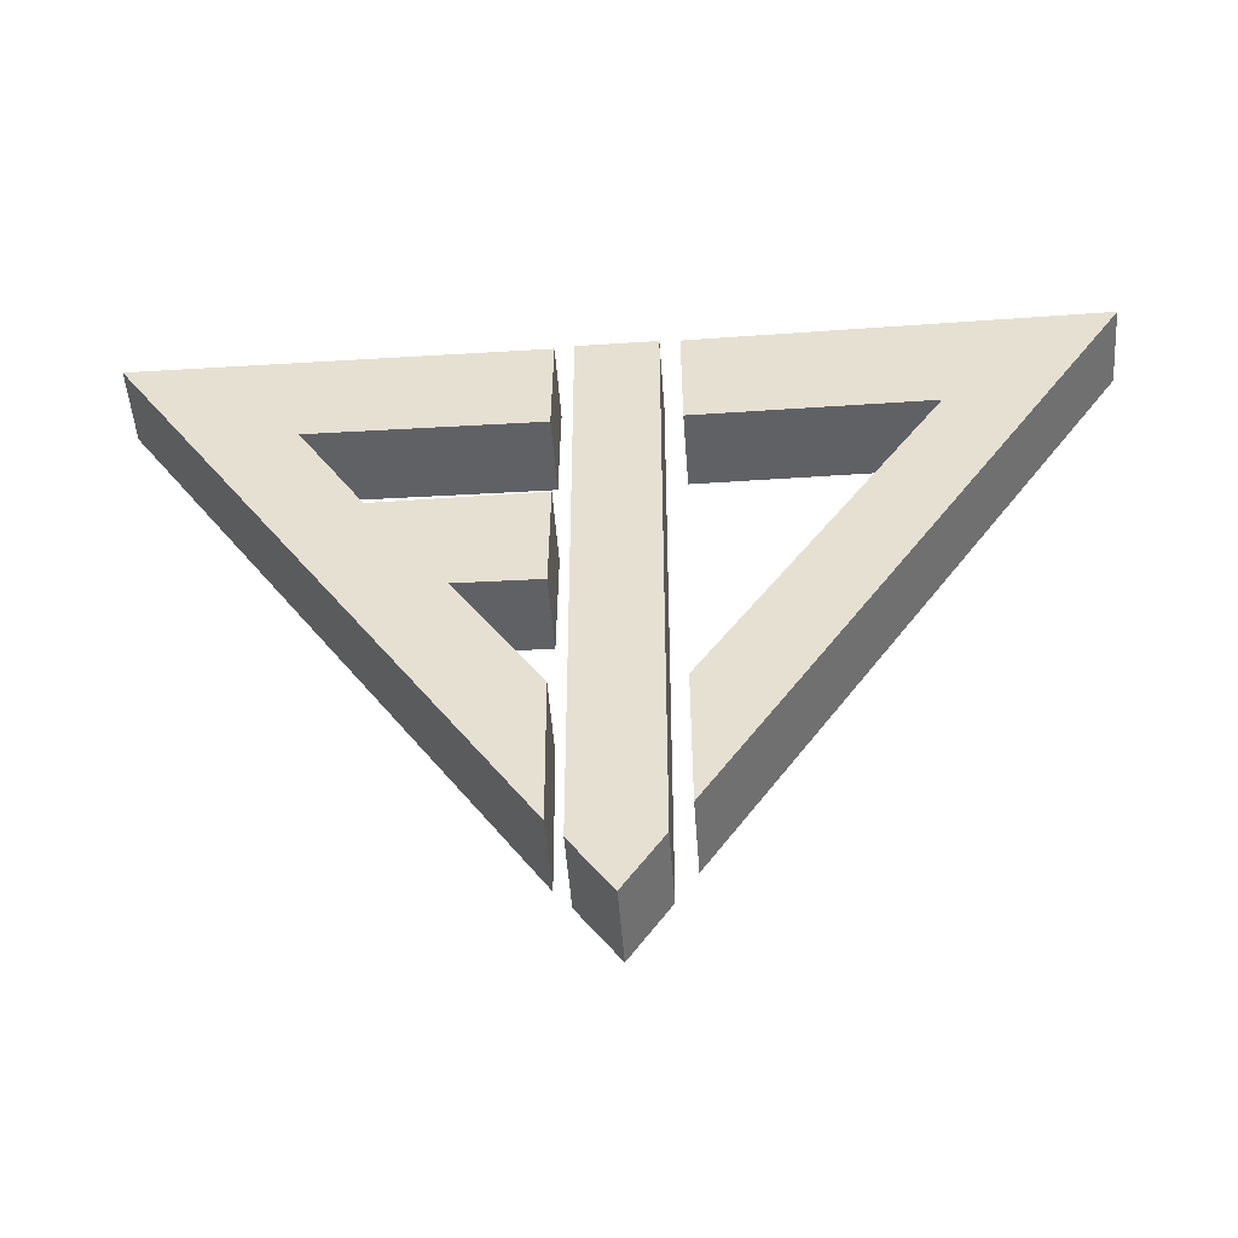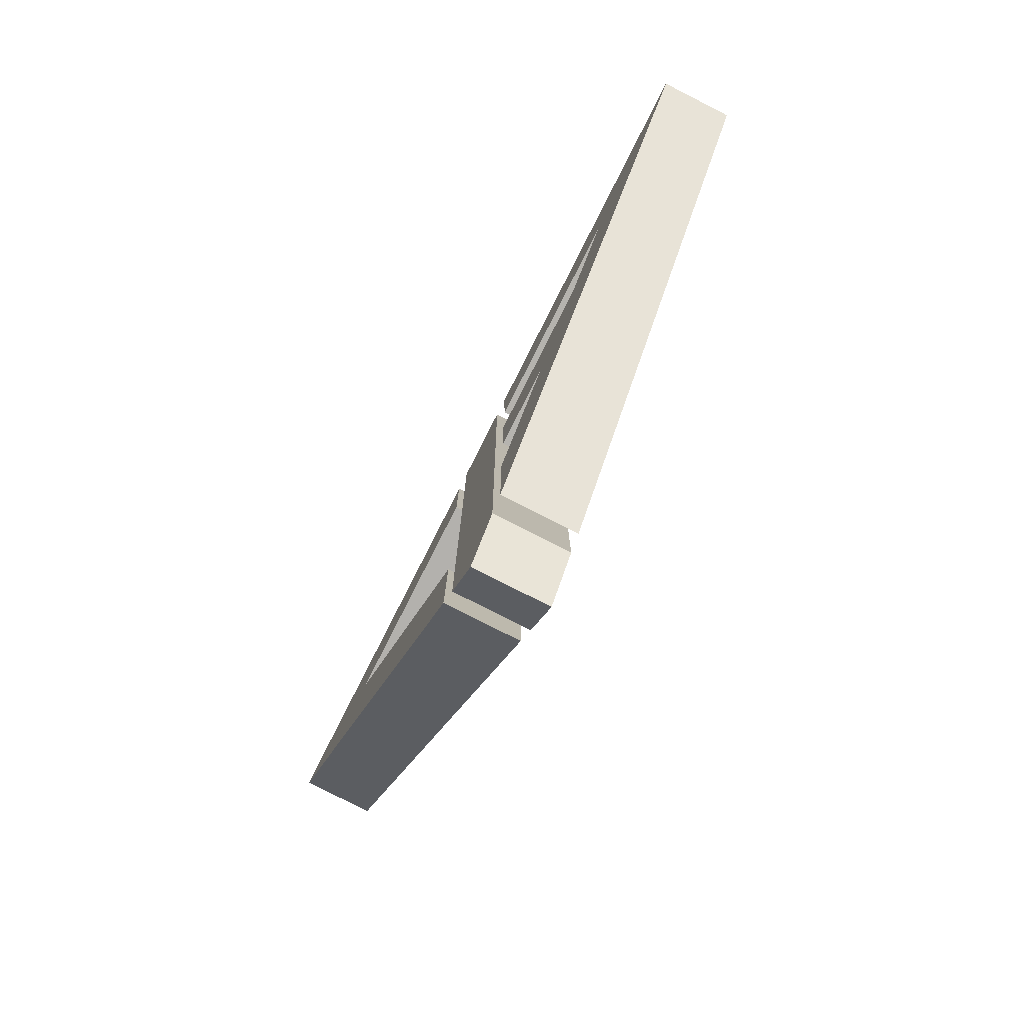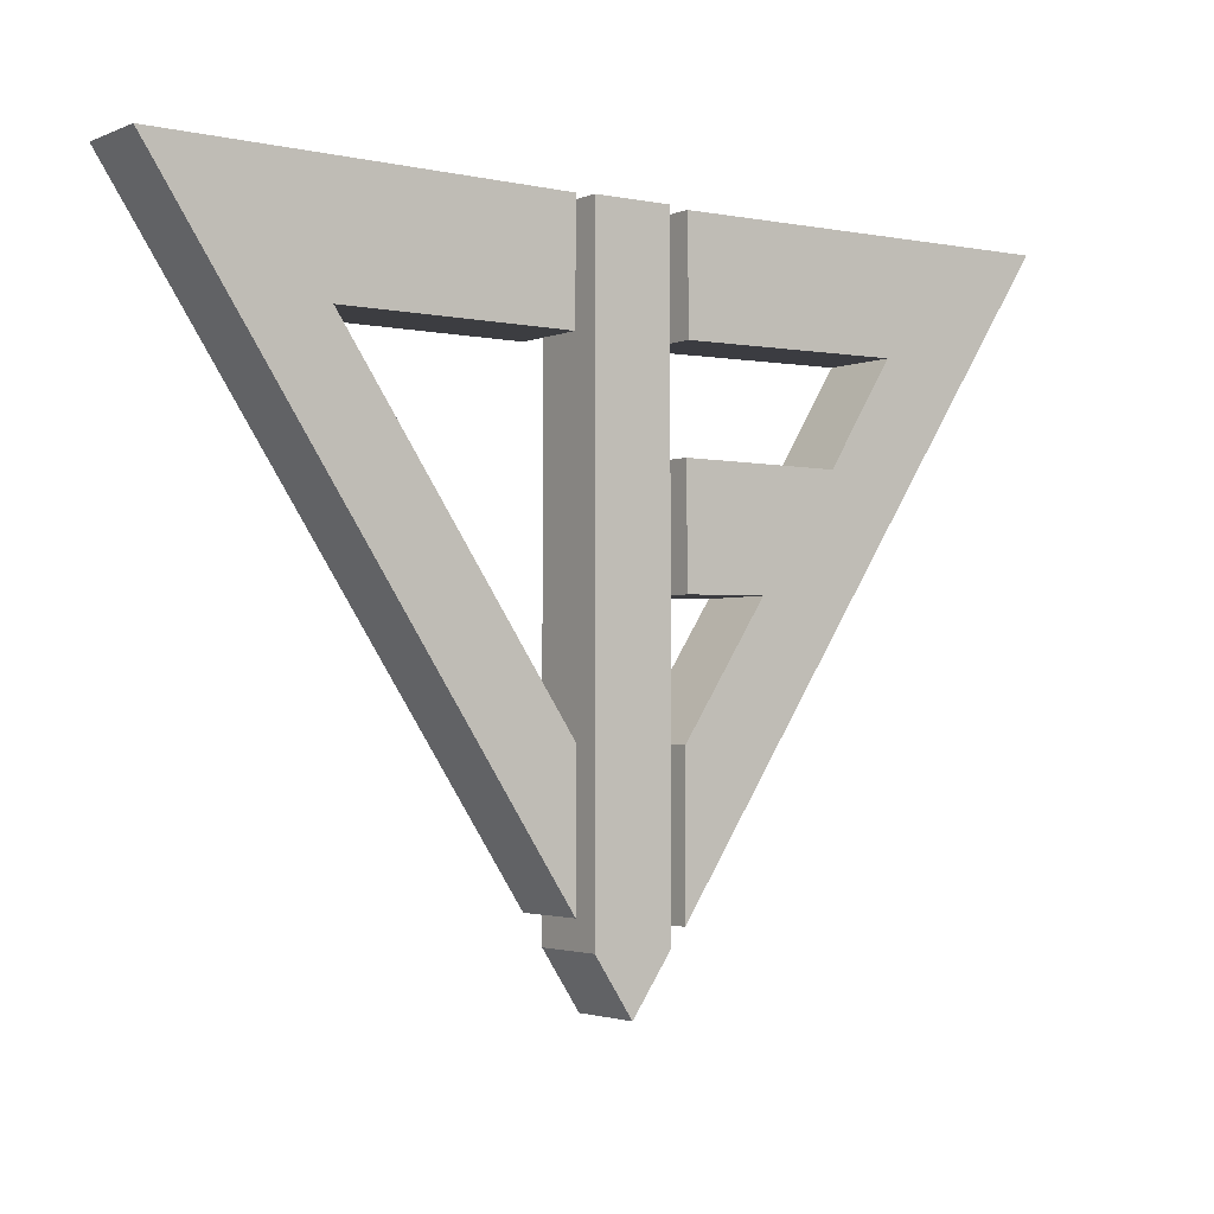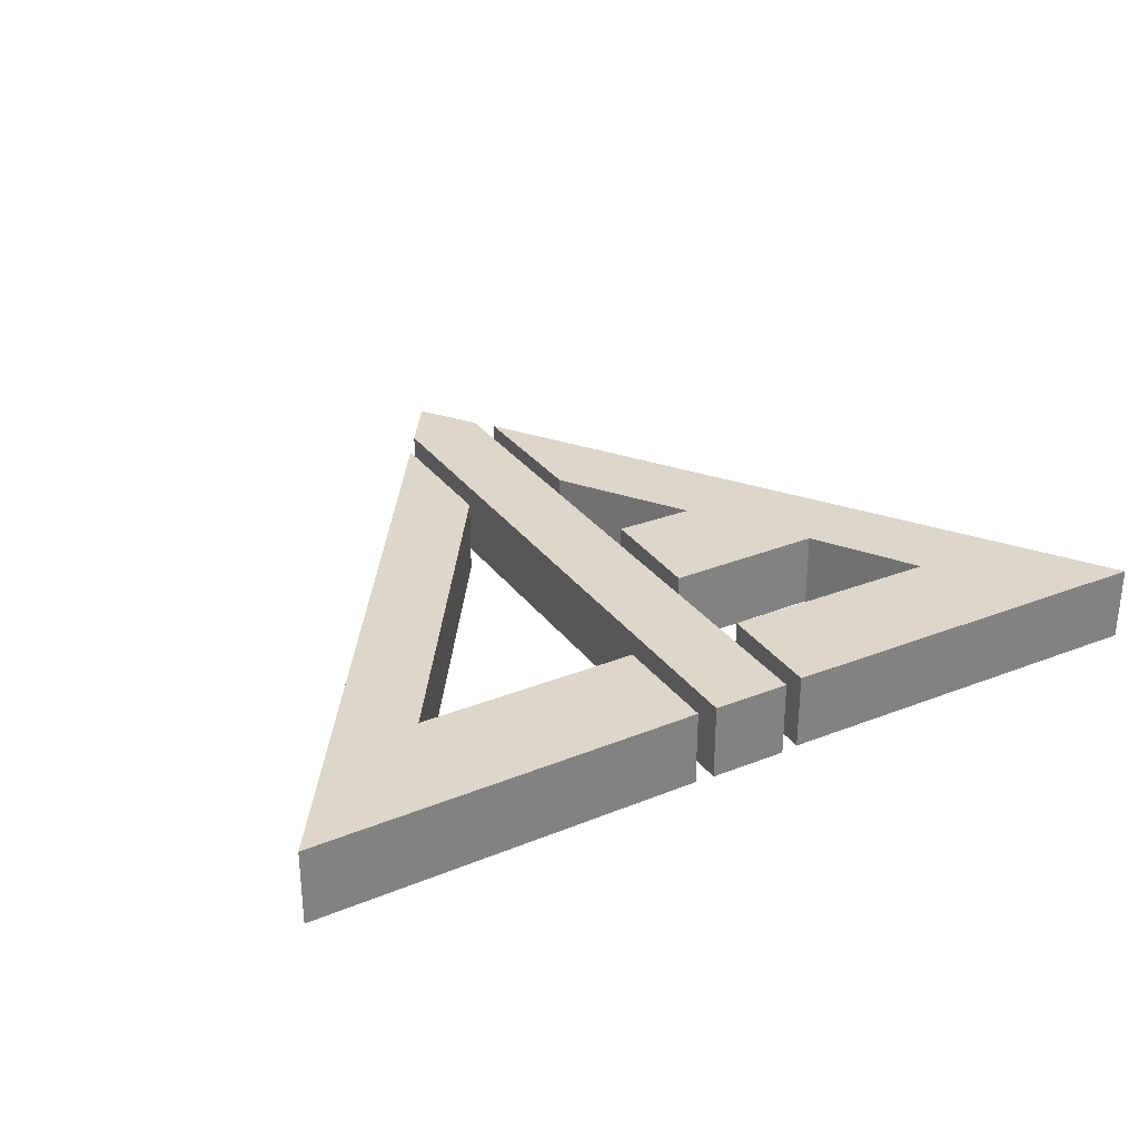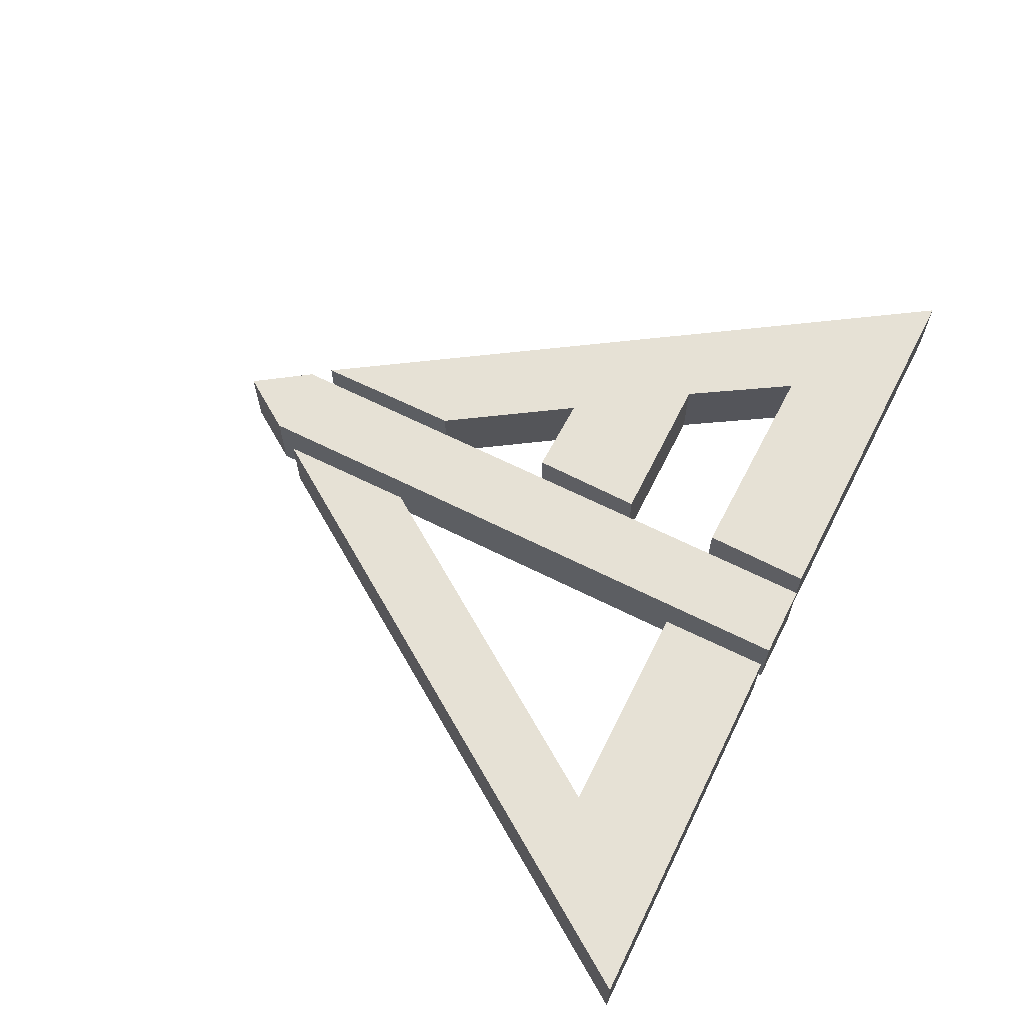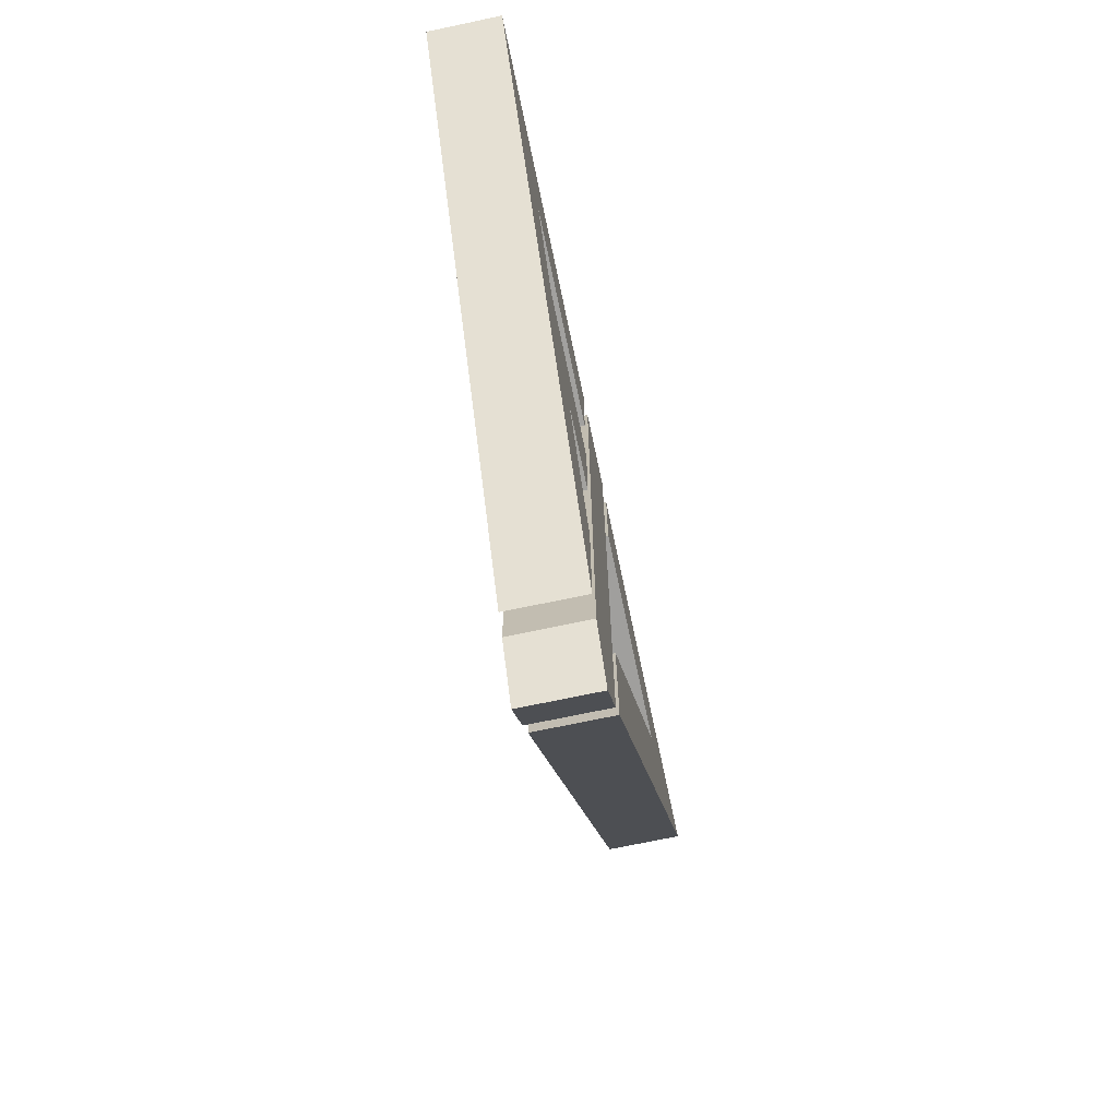
<metadata>
{"format":"obj","ext":"obj","renderer":"f3d","projection":"perspective","resolution":1024,"background":"white","views":[{"elev":-49.1,"azim":4.1,"up":"+Y"},{"elev":-79.6,"azim":-116.9,"up":"+Y"},{"elev":-2.5,"azim":144.5,"up":"+Y"},{"elev":30.6,"azim":150.2,"up":"+Z"},{"elev":64.3,"azim":116.9,"up":"+Z"},{"elev":-71.6,"azim":-78.1,"up":"+Y"}]}
</metadata>
<code>
g sides
v -7.922 -59.53 -8
v 0.3301 -71.43 -8
v 8.252 -59.53 -8
v 8.252 70.69 -8
v -7.922 70.69 -8
v -7.922 -59.53 8
v 0.3301 -71.43 8
v 8.252 -59.53 8
v 8.252 70.69 8
v -7.922 70.69 8
v 12.21 70.44 -8
v 12.38 46.63 -8
v 59.58 46.88 -8
v 12.05 -23.81 -8
v 12.21 -53.33 -8
v 94.74 71.43 -8
v 12.21 70.44 8
v 12.38 46.63 8
v 59.58 46.88 8
v 12.05 -23.81 8
v 12.21 -53.33 8
v 94.74 71.43 8
v -11.06 -55.81 -8
v -11.22 -24.06 -8
v -28.72 2.48 -8
v -11.72 2.232 -8
v -11.39 26.29 -8
v -45.06 26.04 -8
v -58.59 47.62 -8
v -12.05 47.13 -8
v -11.72 70.19 -8
v -94.74 70.69 -8
v -11.06 -55.81 8
v -11.22 -24.06 8
v -28.72 2.48 8
v -11.72 2.232 8
v -11.39 26.29 8
v -45.06 26.04 8
v -58.59 47.62 8
v -12.05 47.13 8
v -11.72 70.19 8
v -94.74 70.69 8
f 7 6 1
f 1 2 7
f 8 7 2
f 2 3 8
f 9 8 3
f 3 4 9
f 10 9 4
f 4 5 10
f 6 10 5
f 5 1 6
f 18 17 11
f 11 12 18
f 19 18 12
f 12 13 19
f 20 19 13
f 13 14 20
f 21 20 14
f 14 15 21
f 22 21 15
f 15 16 22
f 17 22 16
f 16 11 17
f 34 33 23
f 23 24 34
f 35 34 24
f 24 25 35
f 36 35 25
f 25 26 36
f 37 36 26
f 26 27 37
f 38 37 27
f 27 28 38
f 39 38 28
f 28 29 39
f 40 39 29
f 29 30 40
f 41 40 30
f 30 31 41
f 42 41 31
f 31 32 42
f 33 42 32
f 32 23 33
g front
v -7.922 -59.53 8
v 0.3301 -71.43 8
v 8.252 -59.53 8
v 8.252 70.69 8
v -7.922 70.69 8
v 12.21 70.44 8
v 12.38 46.63 8
v 59.58 46.88 8
v 12.05 -23.81 8
v 12.21 -53.33 8
v 94.74 71.43 8
v -11.06 -55.81 8
v -11.22 -24.06 8
v -28.72 2.48 8
v -11.72 2.232 8
v -11.39 26.29 8
v -45.06 26.04 8
v -58.59 47.62 8
v -12.05 47.13 8
v -11.72 70.19 8
v -94.74 70.69 8
f 43 44 45
f 45 46 47
f 43 45 47
f 51 52 53
f 48 49 50
f 53 48 50
f 51 53 50
f 57 58 59
f 60 61 62
f 60 62 63
f 59 60 63
f 63 54 55
f 63 55 56
f 59 63 56
f 57 59 56
g back
v -7.922 -59.53 -8
v 0.3301 -71.43 -8
v 8.252 -59.53 -8
v 8.252 70.69 -8
v -7.922 70.69 -8
v 12.21 70.44 -8
v 12.38 46.63 -8
v 59.58 46.88 -8
v 12.05 -23.81 -8
v 12.21 -53.33 -8
v 94.74 71.43 -8
v -11.06 -55.81 -8
v -11.22 -24.06 -8
v -28.72 2.48 -8
v -11.72 2.232 -8
v -11.39 26.29 -8
v -45.06 26.04 -8
v -58.59 47.62 -8
v -12.05 47.13 -8
v -11.72 70.19 -8
v -94.74 70.69 -8
f 68 67 66
f 64 68 66
f 64 66 65
f 71 70 69
f 71 69 74
f 72 71 74
f 72 74 73
f 76 75 84
f 77 76 84
f 83 82 81
f 84 83 81
f 84 81 80
f 77 84 80
f 78 77 80
f 78 80 79

</code>
